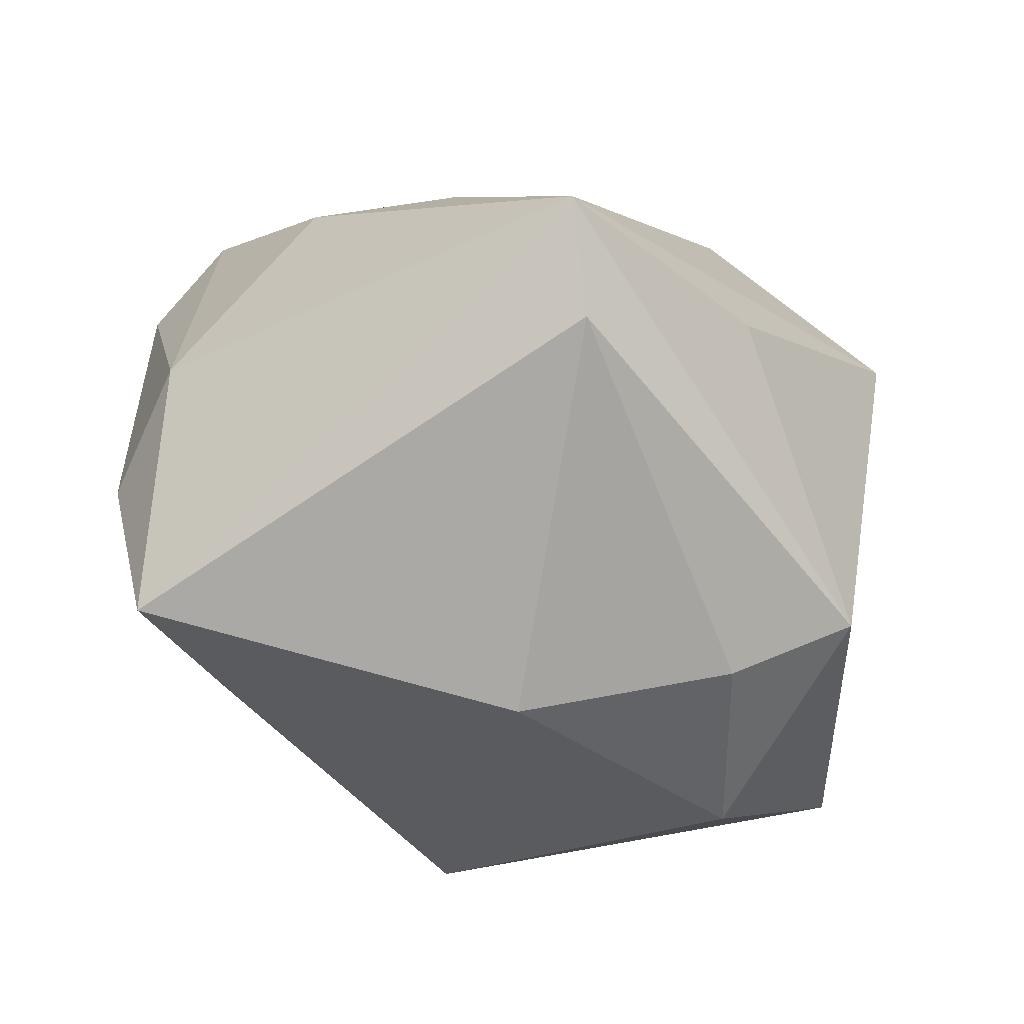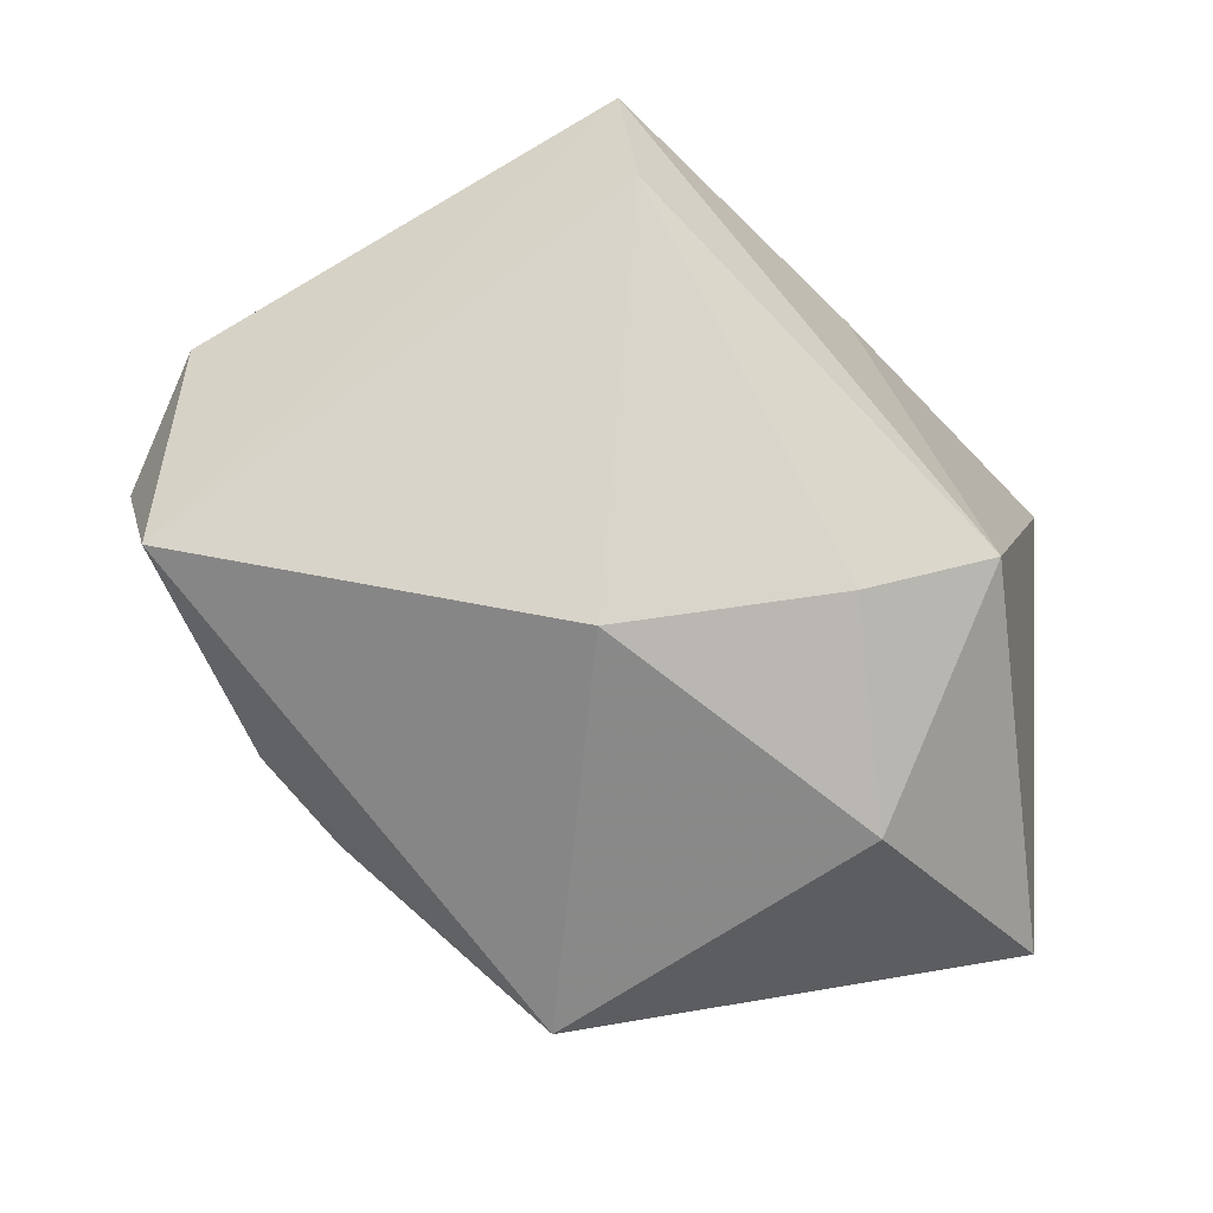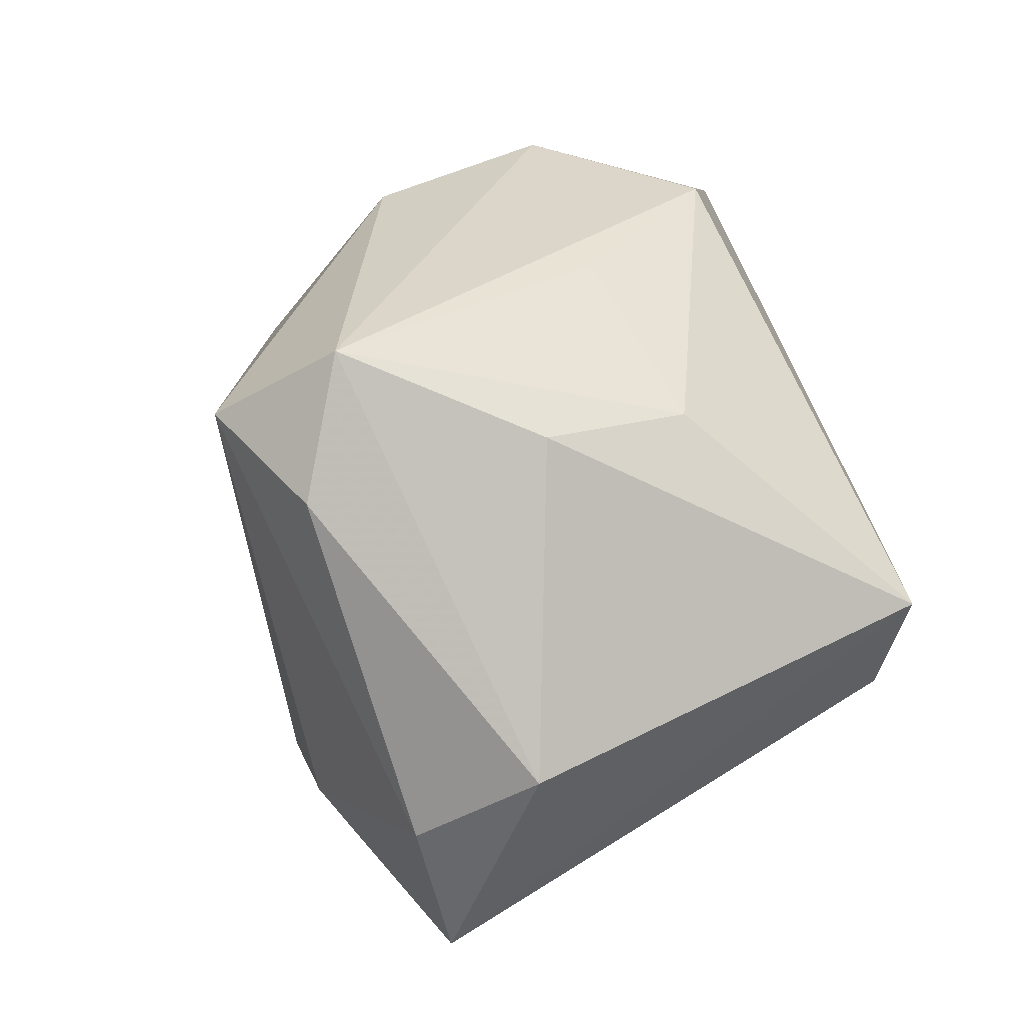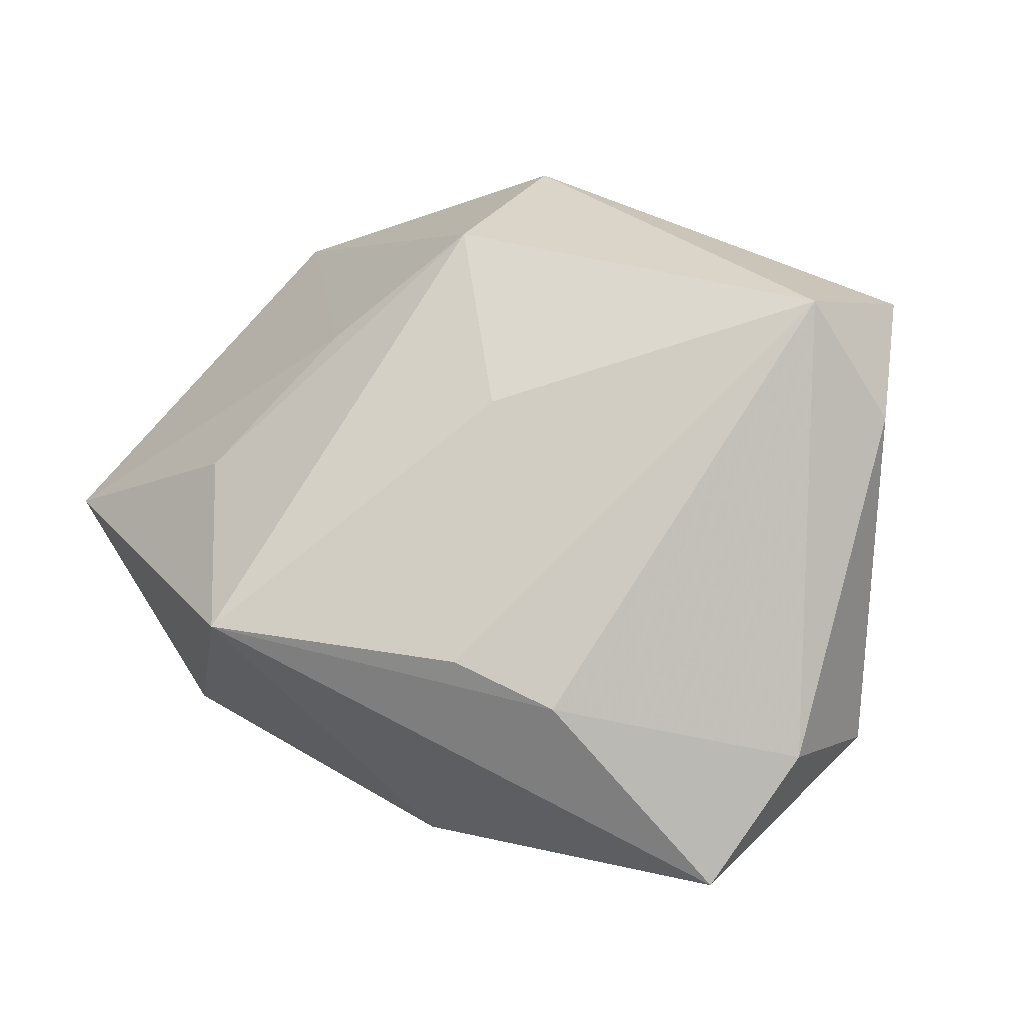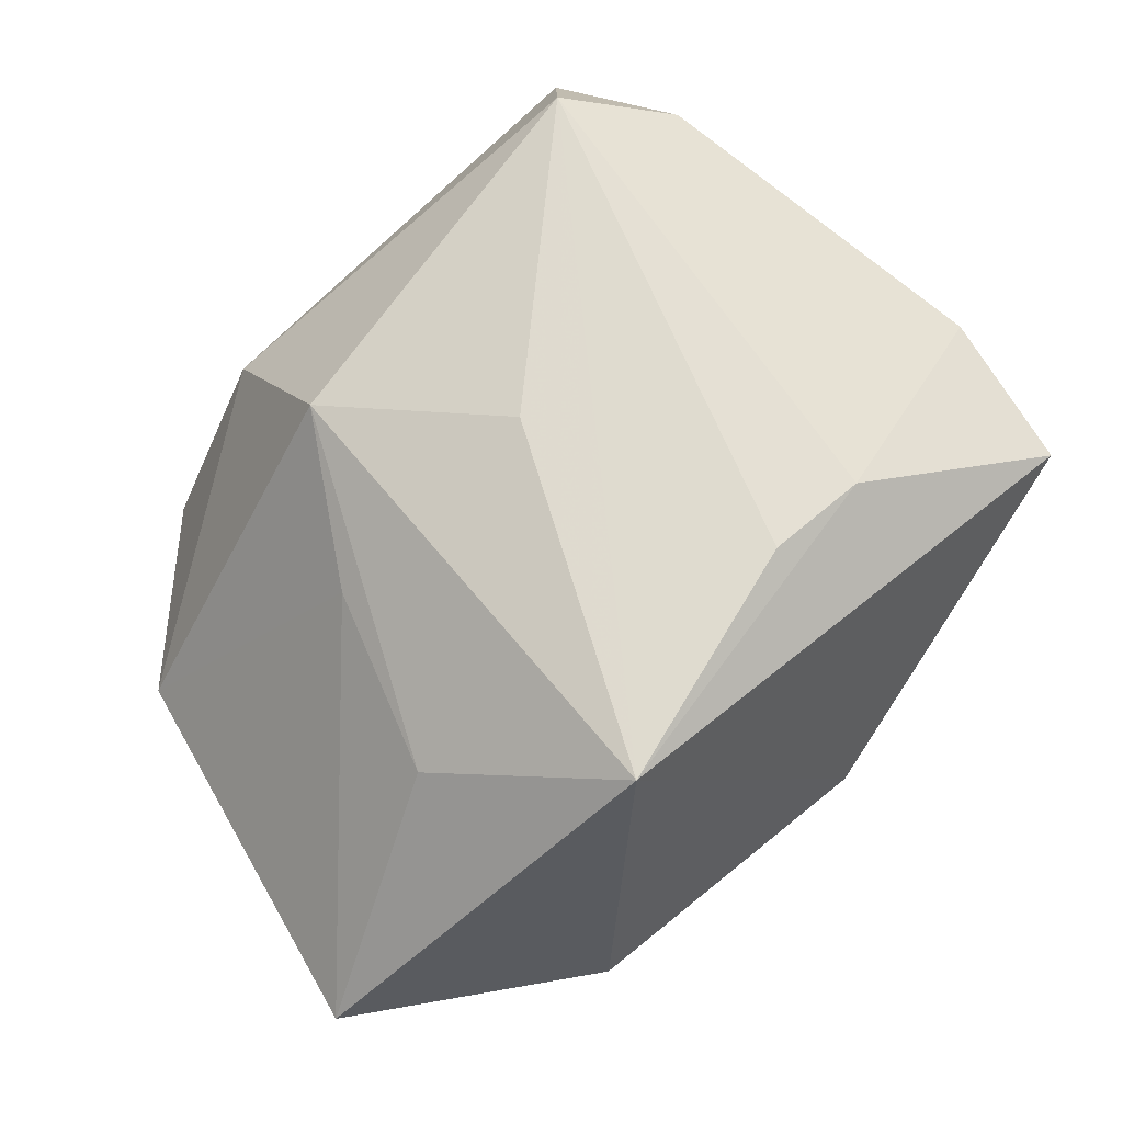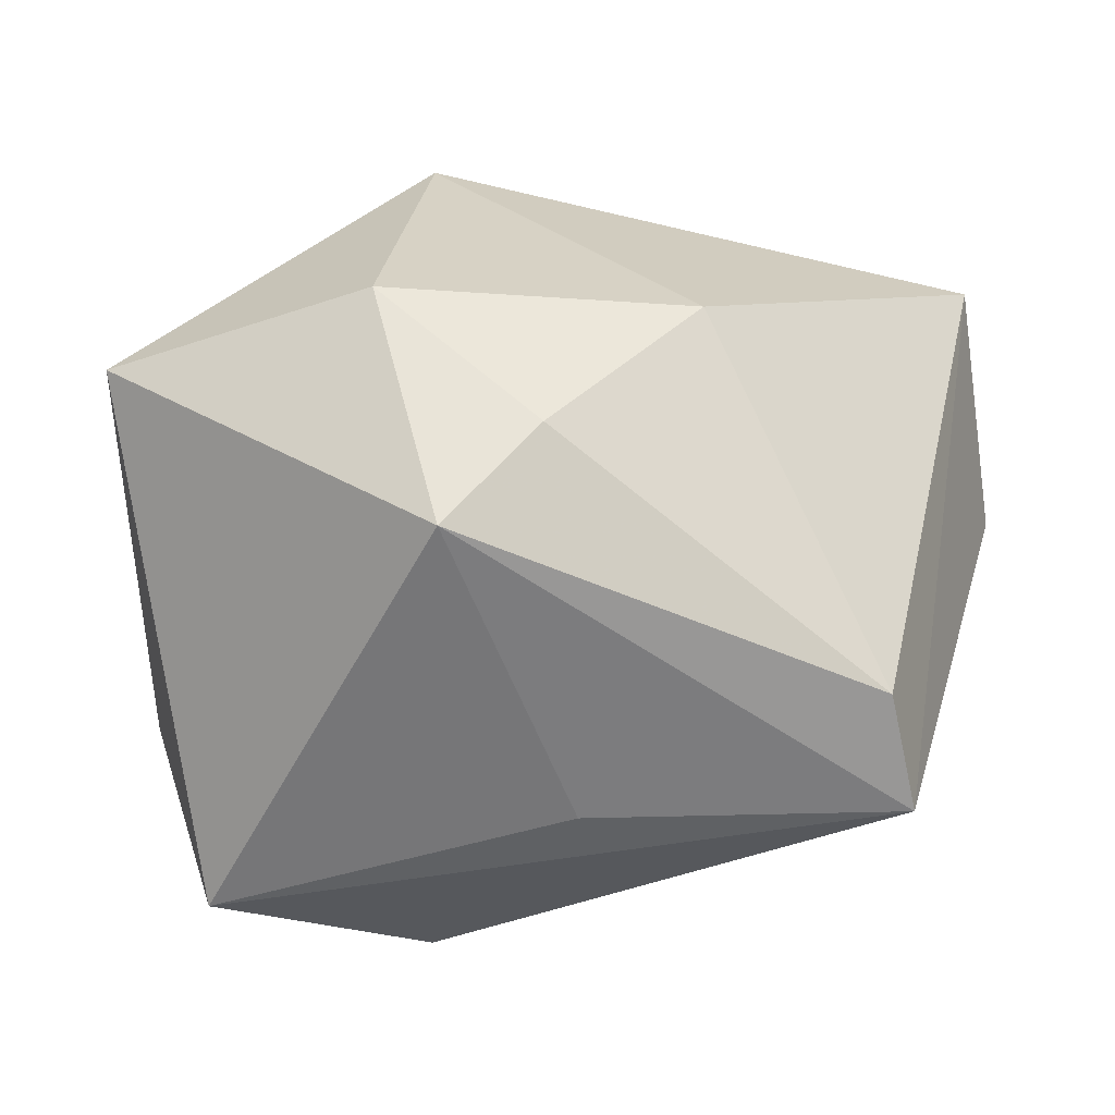
<metadata>
{"format":"obj","ext":"obj","renderer":"f3d","projection":"perspective","resolution":1024,"background":"white","views":[{"elev":-36.0,"azim":-51.6,"up":"+Z"},{"elev":-66.6,"azim":-45.9,"up":"+Z"},{"elev":28.7,"azim":-103.2,"up":"+Z"},{"elev":73.8,"azim":-149.3,"up":"+Y"},{"elev":60.5,"azim":141.6,"up":"+Y"},{"elev":-58.9,"azim":173.3,"up":"+Y"}]}
</metadata>
<code>
v 0.0245 -0.00561 0.03188
v 0.03031 -0.02733 0.02263
v -0.01744 0.0342 0.024
v -0.02221 -0.008874 0.02144
v 0.01654 0.02435 0.01658
v 0.02789 0.0132 -0.0137
v -0.03581 0.01679 -0.02565
v -0.03706 0.02017 -0.01143
v -0.03051 -0.02989 0.002761
v -0.02839 0.02764 0.01962
v 0.0436 -0.007672 -0.02047
v 0.009501 -0.01943 0.03114
v -0.00803 -0.005845 -0.03186
v 0.02087 -0.009164 -0.03197
v 0.005469 -0.02107 -0.02699
v 0.01548 0.01251 0.03083
v 0.01664 0.0234 -0.02952
v -0.01531 0.0261 -0.02043
v -0.02747 0.005649 0.02325
v 0.0376 -0.007828 0.01751
v -0.006058 -0.00416 0.0302
v -0.005336 0.02693 -0.02136
v 0.02359 0.01709 0.002954
v 0.004385 0.02878 0.00168
v -0.02667 -0.02838 -0.008147
v 0.01343 -0.02989 -0.02112
v -0.0413 0.009589 -0.004353
v -0.00148 -0.02989 0.006946
v -0.02346 0.02384 0.03188
f 7 17 13
f 9 7 25
f 25 7 13
f 25 26 9
f 17 7 18
f 1 29 12
f 27 7 9
f 16 5 3
f 3 29 16
f 16 29 1
f 24 17 3
f 3 5 24
f 24 5 17
f 3 17 22
f 22 18 3
f 17 18 22
f 9 12 4
f 9 26 28
f 19 27 9
f 29 27 19
f 9 4 19
f 19 4 29
f 7 27 8
f 3 18 8
f 8 18 7
f 15 25 13
f 26 25 15
f 20 16 1
f 5 16 20
f 17 5 6
f 6 11 17
f 17 11 14
f 13 17 14
f 14 11 26
f 14 15 13
f 26 15 14
f 21 12 29
f 29 4 21
f 21 4 12
f 10 27 29
f 10 8 27
f 10 29 3
f 3 8 10
f 23 6 5
f 11 6 23
f 5 20 23
f 23 20 11
f 11 20 2
f 26 11 2
f 2 28 26
f 1 12 2
f 2 20 1
f 2 12 9
f 9 28 2

</code>
